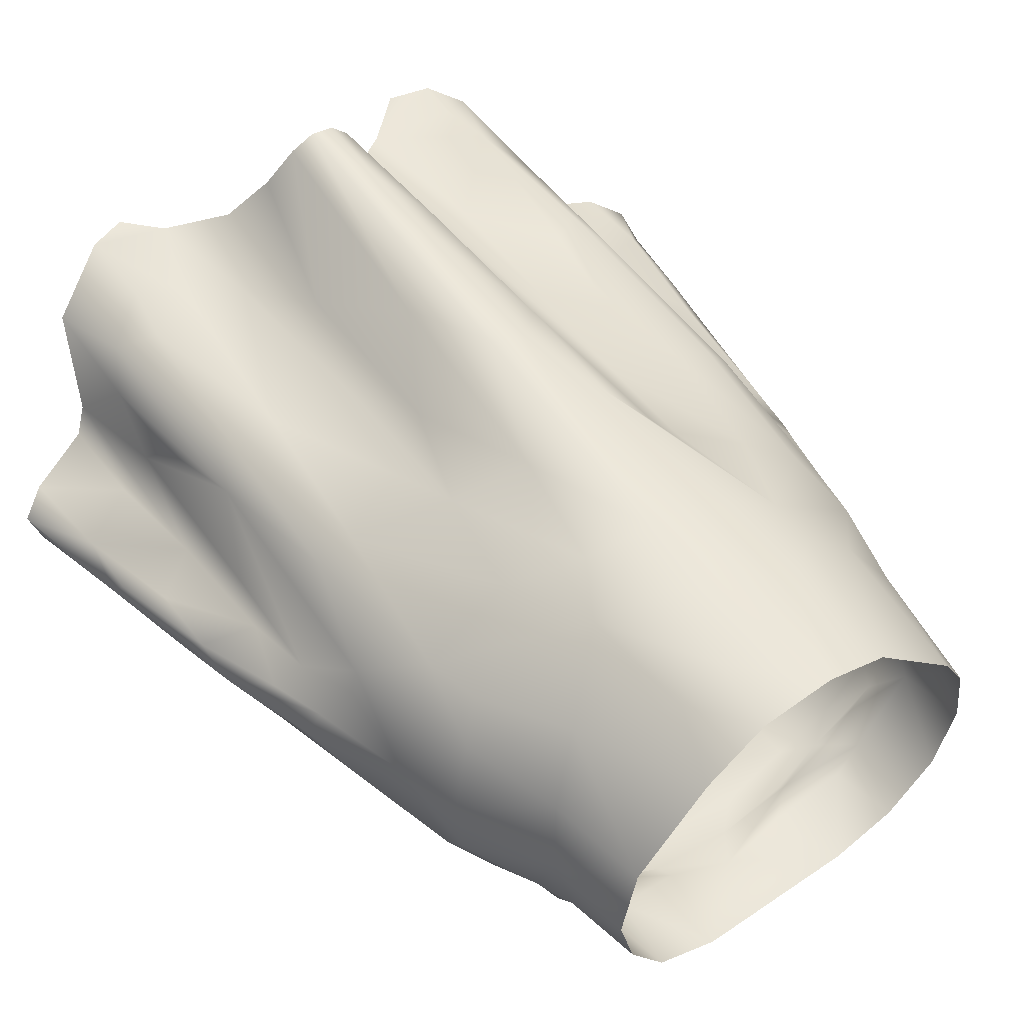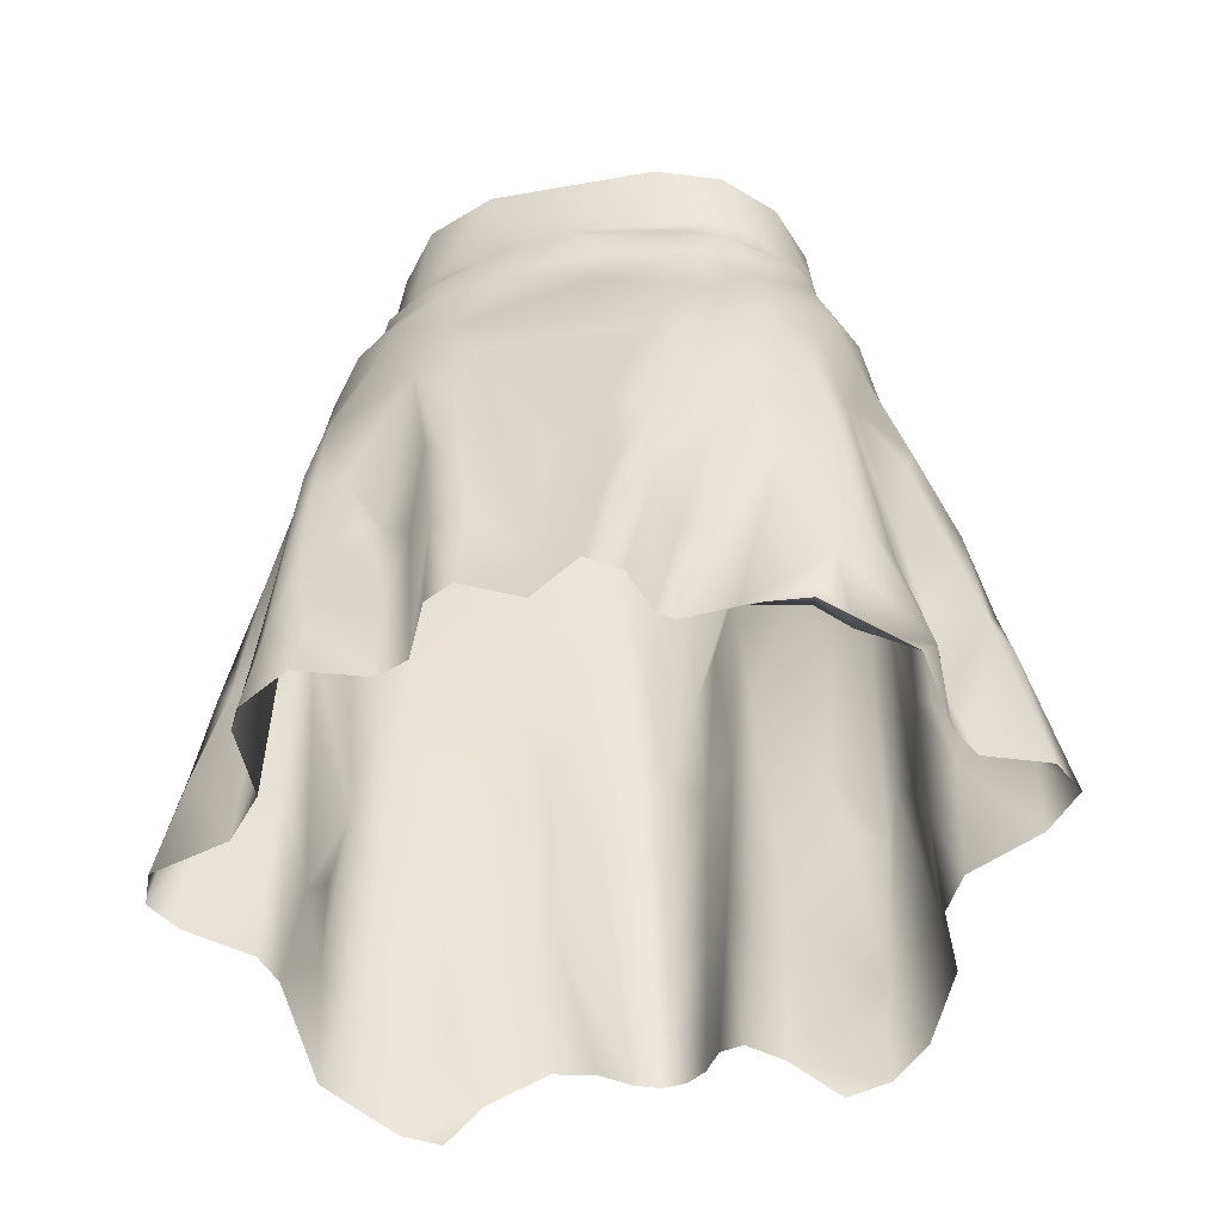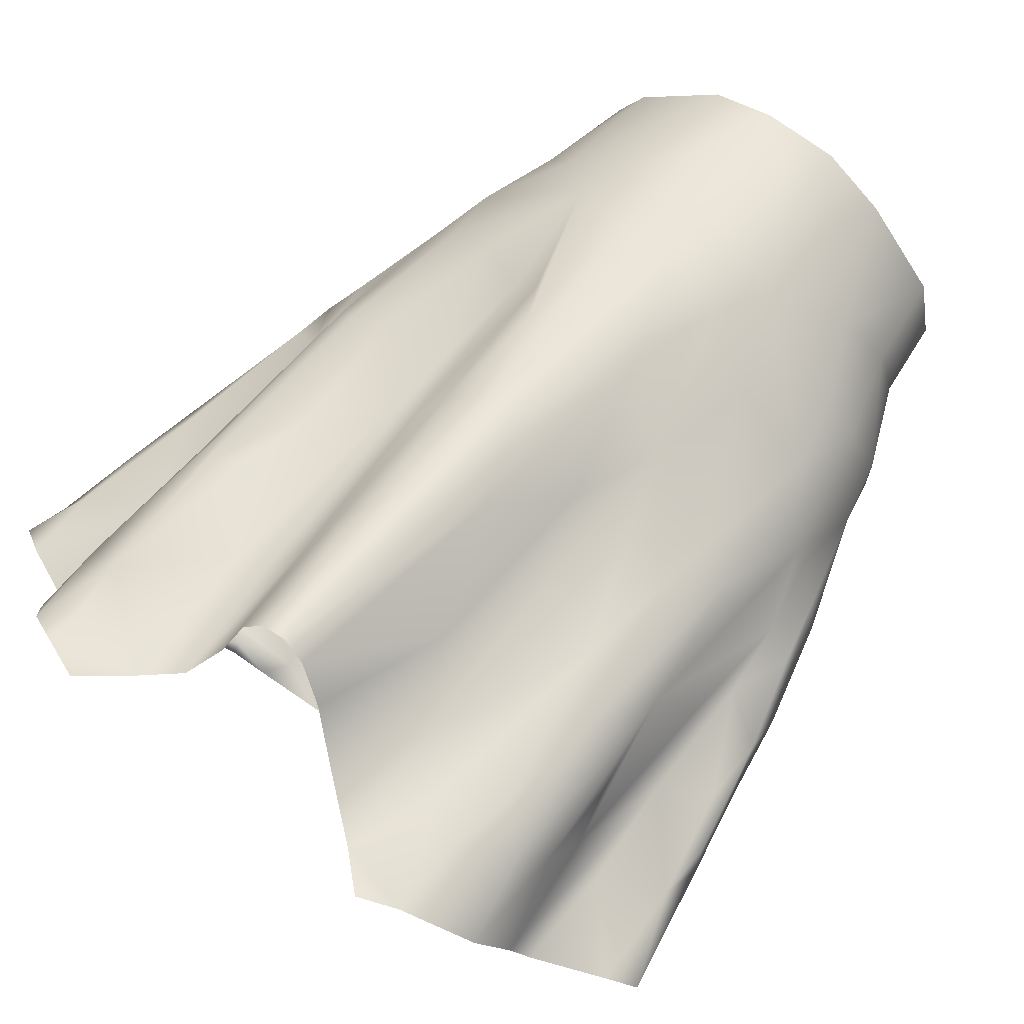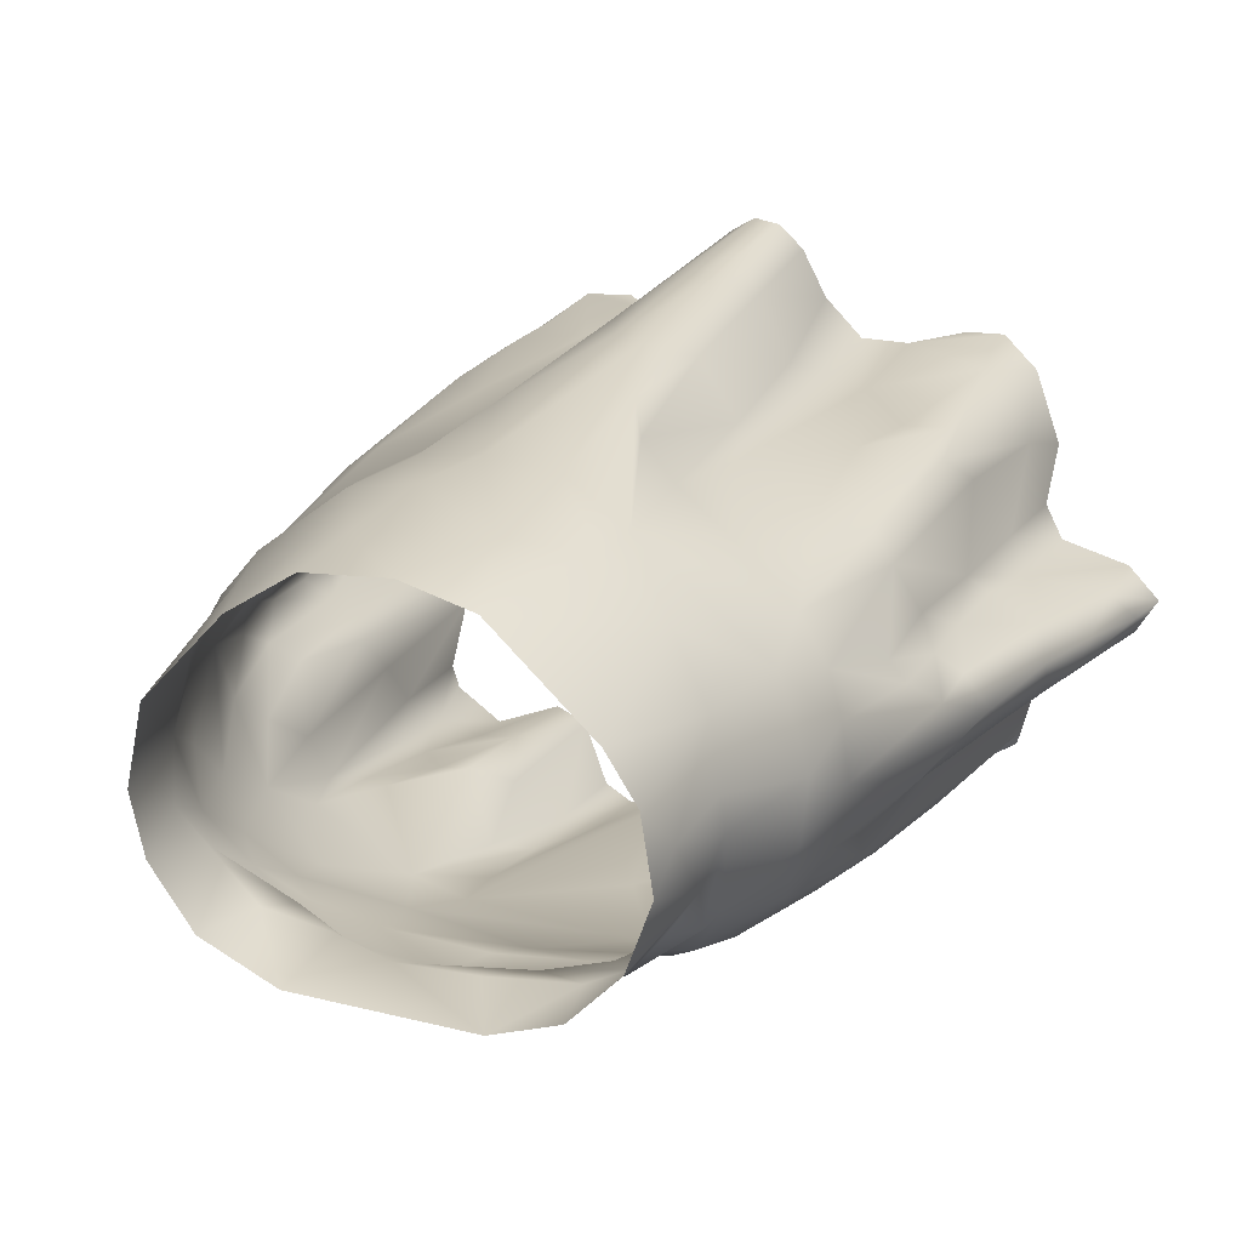
<metadata>
{"format":"obj","ext":"obj","renderer":"f3d","projection":"perspective","resolution":1024,"background":"white","views":[{"elev":49.3,"azim":143.0,"up":"+Z"},{"elev":-45.8,"azim":-170.2,"up":"+Y"},{"elev":63.4,"azim":37.6,"up":"+Z"},{"elev":19.8,"azim":-158.0,"up":"+Z"}]}
</metadata>
<code>
o skirt_4_panels_Z1IM7MVBNE_sim
v 11.4 -65.45 14.11
v 14.08 -64.45 14.13
v 14.09 -58.94 13.74
v 18.29 -62.59 10.9
v 14.88 -54.86 13.25
v 19.11 -60.08 4.324
v 20.14 -59.29 2.808
v 24.71 -57.24 2.021
v 26.5 -56.17 0.7821
v 18.21 -49.14 8.721
v 15.64 -47.19 12.52
v 12.74 -43.82 12.85
v 14.05 -32.69 12.15
v 16.35 -33.13 10.55
v 15.04 -22.78 9.844
v 17.73 -16.46 3.475
v 14.42 -18.74 10.15
v 16.1 -17.37 7.753
v 14.18 -10.75 7.15
v 20.77 -54.84 -2.332
v 18.33 -44.44 -8.406
v 19.26 -49.96 -2.979
v 18.55 -54.04 -4.893
v 19.07 -52.75 -9.117
v 15.71 -26.59 -8.153
v 16.88 -30.89 -8.236
v 18.43 -52.38 -10.4
v 19.97 -39.3 -1.698
v 15.14 -51.55 -12.06
v 10.7 -44.13 -9.709
v 10.7 -51 -10.13
v 14.68 -47.61 -11.51
v 15.94 -33.64 -9.288
v 12.58 -37.09 -9.378
v 17.13 -41.18 -9.839
v 15.75 -41.63 -10.54
v 17.35 -47.04 -10.53
v 13.21 -3.898 6.91
v 17.09 -18.44 -3.36
v 14.65 -11.81 -2.45
v 16.48 -22.27 -5.536
v 14.28 -3.908 1.909
v 14.38 -8.617 -0.913
v 11.62 -12.42 11.36
v 14.95 -9.792 2.607
v 13.31 -3.742 -1.766
v 24.45 -50.31 2.19
v 18.15 -25.72 -2.854
v 21.31 -31.86 2.793
v 18.58 -26.6 5.528
v 17.18 -56.97 11.75
v 17.52 -42.55 10.08
v 17.98 -40.96 -4.951
v 19.38 -24.1 -1.099
v 19.44 -32.21 -1.689
v 24.13 -48.37 -1.192
v 24.83 -47.24 0.2706
v 18.39 -55.01 9.598
v 20.36 -52.59 2.923
v 17.45 -16.03 -0.6137
v 18.09 -26.78 7.288
v 22.84 -35.6 0.7258
v 17.55 -29.38 -5.187
v 21.22 -31.8 -0.6173
v 23.65 -41.05 0.1582
v 22.33 -41.93 -1.223
v 24.48 -46.26 1.387
v 25.81 -55.65 -1.187
v 22.99 -42.94 2.334
v 20.41 -27.78 3.334
v 19.45 -31.25 4.135
v 18.75 -21.05 3.273
v 18.57 -51.95 5.74
v 18.85 -39.24 -2.64
v 19.85 -45.01 3.262
v 18.93 -39.35 4.652
v 21.08 -28.43 1.092
v 23.01 -38.3 1.948
v 19.85 -36.38 3.481
v -13.96 -50.25 -10.78
v -11.43 -50.65 -11.91
v -14.22 -50.72 -11.85
v -15.48 -45.9 -10.65
v -14.64 -49.16 -11.19
v -21.86 -54.81 -2.211
v -19.57 -52.78 -8.825
v -16.45 -33.44 -8.689
v -16.63 -30.46 -7.692
v -15.1 -26.73 -8.46
v -17.57 -22.01 -3.499
v -15.99 -51.36 -9.755
v -14.19 -11.55 -4.197
v -14.83 -12.92 -3.481
v -14.34 -11.79 7.436
v -15.38 -23.02 -7.025
v -12.91 -3.953 -3.529
v -15.45 -11.05 1.394
v -17.53 -16.64 -1.13
v -14.45 -3.956 0.757
v -14.76 -6.004 2.811
v -13.77 -3.808 5.359
v -11.91 -3.687 8.319
v -15.36 -10.66 3.721
v -26.03 -55.34 -1.389
v -26.55 -52.83 0.3694
v -25.05 -57.06 2.233
v -27.29 -55.79 0.6385
v -20.31 -59.08 2.728
v -18.96 -60.05 4.59
v -19.24 -61.4 8.199
v -18.65 -52.61 4.712
v -17.18 -63.09 12.36
v -14.73 -64.14 14.18
v -14.57 -61.35 13.89
v -15.21 -57.76 13.58
v -12.03 -65.18 13.84
v -8.891 -62.49 13.45
v -17.43 -32.01 9.234
v -16.04 -32.57 10.8
v -15.28 -22.22 9.382
v -15.83 -17.51 7.981
v -13.48 -46.29 12.82
v -15.88 -47.78 12.53
v -12.43 -40.86 12.85
v -20.54 -50.76 -2.873
v -24.78 -45.78 -0.4773
v -18.71 -33.46 6.112
v -18.97 -44.17 -4.448
v -22.16 -38.73 -1.713
v -16.63 -44.09 11.7
v -20.61 -54.31 -4.152
v -18.62 -21.18 0.7011
v -25.22 -46.79 1.004
v -15.52 -33.84 -9.256
v -18.6 -56.36 9.559
v -19.8 -27.26 4.303
v -14.88 -9.142 -0.963
v -17.18 -27.86 -5.152
v -20.38 -50.68 -7.044
v -18.61 -44.11 -7.569
v -17.81 -46.63 9.896
v -17.42 -43 -9.26
v -18.71 -27.41 5.421
v -16.26 -18.18 -4.882
v -17.86 -16.88 2.611
v -17.23 -21.57 6.813
v -18.26 -20.83 4.248
v -23.48 -43.43 -1.377
v -19.51 -38.33 3.897
v -22.58 -34.24 0.6125
v -25.09 -51.65 2.196
v -21.23 -29.43 2.604
v -18.74 -37.52 -3.633
v -19.65 -33.03 3.991
v -19.79 -30.71 -2.567
v -20.2 -28.79 -1.868
v -18.58 -43.14 5.15
v -19.87 -43.98 -2.954
v -21.44 -32.72 3.18
v -20.56 -50.31 3.068
v -19.6 -44.59 3.781
v -23.1 -42.87 2.852
v -24 -40.97 1.23
v -3.295 -57.66 20.09
v 3.073 -58.41 18.41
v -6.347 -60.6 13.99
v -4.502 -58.78 16.87
v -1.855 -57.29 21.6
v -11.16 -23.18 12.75
v -13.13 -32.62 12.21
v 11.16 -56.99 13.33
v 9.043 -63.26 13.78
v 5.388 -60.31 15.28
v 8.204 -3.819 12.26
v 7.442 -15.86 15.33
v 4.002 -3.789 14.95
v -3.719 -48.03 19.31
v 0.4972 -35.7 19.46
v 2.815 -41.68 18.9
v -7.147 -25.69 14.35
v -3.727 -10.14 15.77
v -7.836 -33.31 13.66
v 0.2405 -46.56 20.61
v 3.545 -8.59 15.67
v 9.49 -22.42 13.88
v 1.337 -57.53 20.94
v 5.489 -48.95 15.43
v 7.695 -41.33 14.05
v -11.69 -13.19 11.13
v -9.38 -52.23 13.14
v -5.614 -3.799 14.07
v -0.2142 -57.28 21.89
v 6.681 -8.284 14.3
v 8.011 -54.41 13.85
v -1.202 -3.806 15.3
v -1.671 -51.62 21.18
v -1.587 -45.94 20.57
v -4.11 -37.07 18.29
v 2.346 -13.87 16.78
v -3.545 -28.82 18.05
v 5.214 -19.52 16.28
v -6.313 -37.72 14.53
v -7.156 -52.25 13.73
v 3.948 -27.1 17.41
v -8.153 -16.7 14.57
v -8.046 -13.33 14.25
v -5.51 -48.98 15.18
v -1.515 -34.92 19.34
v -5.137 -25.64 16.74
v 7.994 -29.81 14.2
v 0.8455 -18.57 17.12
v -3.684 -18.27 16.71
v 5.946 -36.37 15.4
v 14 -32.42 -9.004
v -2.053 -49.99 -16.33
v 1.311 -50.31 -14.05
v 6.986 -50.28 -14.7
v 5.113 -50.11 -15.7
v 14.94 -16.72 -5.807
v 9.356 -13.71 -7.593
v 12.15 -9.475 -4.162
v 6.029 -4.01 -7.889
v 13.6 -11.07 -4.2
v 1.461 -7.802 -7.213
v 10.68 -3.813 -5.555
v -9.806 -49.31 -10.57
v -5.373 -50.4 -11.93
v -4.228 -50.21 -15.16
v -12.58 -35.18 -9.317
v -3.254 -8.411 -7.418
v -9.687 -4.105 -6.862
v -5.322 -4.205 -8.373
v -9.82 -11.79 -7.763
v -11.25 -9.108 -5.854
v -12.2 -11.12 -4.864
v 7.066 -43.55 -14.3
v -9.195 -20.47 -10.62
v 12.43 -21.06 -9.164
v 3.954 -12.55 -7.887
v -3.204 -41.62 -14.92
v -5.755 -35.55 -14.06
v 12.06 -17.5 -8.304
v -7.968 -29.08 -12.64
v 9.766 -8.949 -6.011
v -11.01 -28.43 -10.78
v 12.24 -13 -5.795
v 4.821 -43.77 -14.78
v -8.999 -42.66 -10.29
v -12.25 -21.85 -9.562
v -9.664 -10.74 -6.417
v -11.52 -12.91 -6.445
v 11.1 -38.11 -9.581
v 1.273 -45.57 -13.49
v -8.897 -8.551 -6.854
v -5.686 -10.31 -7.507
v -11.75 -17.15 -8.323
v -6.473 -50.63 -11.38
v 5.376 -9.163 -6.901
v 9.954 -12.32 -7.474
v 5.596 -25.59 -12.07
v 7.628 -22.11 -11.46
v 5.228 -10.76 -8.237
v -0.39 -10.38 -8.514
v -2.19 -12.06 -7.955
v 8.627 -50.72 -10.89
v -6.15 -24.69 -12.11
v -2.391 -31.4 -12.29
v 8.114 -34.73 -12.8
v 8.648 -11.16 -6.591
v -8.818 -34.79 -11.05
v -6.846 -43.77 -11.68
v -4.158 -43.86 -15.21
v -1.908 -17.79 -10.33
v -7.516 -12.82 -7.805
v 9.488 -26.62 -11.63
v 6.436 -30.81 -13.08
v 6.523 -37.33 -14
v -5.594 -42.86 -14.29
v -5.689 -10.92 -8.459
v 9.073 -40.33 -11.01
v 0.6006 -36.72 -12.52
f 4 3 2
f 58 4 6
f 9 47 8
f 18 17 15
f 29 31 32
f 32 30 36
f 34 33 36
f 14 13 11
f 26 33 25
f 48 54 64
f 19 44 18
f 79 49 71
f 52 61 14
f 45 42 38
f 3 4 51
f 12 5 11
f 30 32 31
f 22 20 23
f 15 14 61
f 39 40 60
f 26 35 33
f 5 171 3
f 57 56 66
f 59 7 8
f 69 47 67
f 42 45 43
f 78 69 67
f 48 63 41
f 59 6 7
f 41 26 25
f 45 19 16
f 32 36 37
f 36 35 37
f 37 35 21
f 61 52 71
f 5 3 51
f 36 33 35
f 20 22 28
f 64 62 66
f 53 23 21
f 19 45 38
f 45 60 40
f 48 41 54
f 74 22 23
f 72 16 18
f 54 39 72
f 54 72 77
f 45 40 43
f 70 77 72
f 70 49 62
f 54 77 64
f 57 47 9
f 68 57 9
f 75 76 73
f 76 52 73
f 39 60 72
f 72 61 50
f 63 53 26
f 26 53 21
f 28 74 55
f 55 74 63
f 70 72 50
f 75 79 76
f 69 79 75
f 63 74 53
f 78 79 69
f 66 62 65
f 67 57 78
f 47 57 67
f 62 49 78
f 79 71 76
f 78 49 79
f 65 57 66
f 64 66 28
f 62 77 70
f 21 35 26
f 41 63 26
f 55 48 64
f 73 58 6
f 20 28 56
f 56 68 20
f 24 21 23
f 74 23 53
f 22 74 28
f 27 37 24
f 37 21 24
f 11 52 14
f 15 13 14
f 16 60 45
f 37 27 29
f 10 73 52
f 41 39 54
f 58 51 4
f 51 58 52
f 11 51 52
f 11 5 51
f 47 75 59
f 47 59 8
f 75 73 6
f 58 73 10
f 75 6 59
f 32 37 29
f 52 58 10
f 46 42 43
f 71 50 61
f 70 50 71
f 49 70 71
f 77 62 64
f 48 55 63
f 68 56 57
f 16 72 60
f 72 18 61
f 64 28 55
f 76 71 52
f 65 78 57
f 69 75 47
f 28 66 56
f 62 78 65
f 15 61 18
f 19 18 16
f 80 81 82
f 89 134 87
f 99 96 137
f 226 83 229
f 107 105 104
f 113 114 112
f 112 115 135
f 119 124 170
f 129 153 158
f 159 152 150
f 138 156 90
f 139 86 131
f 143 127 118
f 100 101 99
f 145 147 121
f 137 92 97
f 118 130 119
f 139 91 86
f 89 87 88
f 91 139 83
f 117 115 114
f 115 112 114
f 115 122 123
f 83 226 84
f 91 82 86
f 80 91 84
f 93 97 92
f 80 226 81
f 101 94 102
f 162 163 133
f 160 161 162
f 112 135 110
f 95 88 90
f 111 108 109
f 157 111 141
f 142 83 139
f 163 126 133
f 123 119 130
f 146 120 121
f 85 148 125
f 132 90 156
f 148 85 104
f 91 83 84
f 146 118 120
f 146 143 118
f 136 147 152
f 146 147 136
f 147 132 152
f 146 136 143
f 136 154 143
f 93 98 97
f 151 162 133
f 99 137 100
f 139 140 142
f 157 149 161
f 150 148 163
f 162 159 163
f 151 107 106
f 107 151 105
f 133 105 151
f 104 105 126
f 134 83 142
f 128 125 158
f 97 103 100
f 150 129 148
f 129 155 153
f 153 138 88
f 136 152 154
f 154 127 143
f 101 100 94
f 98 90 132
f 90 98 144
f 98 132 145
f 150 155 129
f 156 155 150
f 150 163 159
f 159 149 154
f 149 159 162
f 152 159 154
f 93 144 98
f 226 80 84
f 160 111 157
f 161 160 157
f 130 141 135
f 139 131 140
f 148 158 125
f 156 150 132
f 151 160 162
f 149 157 127
f 141 111 135
f 109 135 111
f 154 149 127
f 130 118 141
f 97 100 137
f 83 134 229
f 131 85 125
f 130 135 115
f 160 108 111
f 106 108 160
f 119 123 124
f 88 95 89
f 91 80 82
f 146 121 147
f 95 90 144
f 153 155 138
f 142 140 87
f 119 120 118
f 115 123 130
f 157 141 118
f 138 90 88
f 155 156 138
f 157 118 127
f 106 160 151
f 97 98 145
f 147 145 132
f 148 104 126
f 131 125 128
f 128 140 131
f 103 97 145
f 145 94 103
f 133 126 105
f 128 158 153
f 129 158 148
f 163 148 126
f 149 162 161
f 100 103 94
f 128 153 88
f 87 140 88
f 142 87 134
f 132 150 152
f 145 121 94
f 140 128 88
f 135 109 110
f 116 117 113
f 114 113 117
f 166 207 203
f 170 120 119
f 121 189 94
f 2 172 1
f 2 3 171
f 194 173 172
f 11 13 12
f 194 12 188
f 176 184 193
f 19 38 44
f 211 178 204
f 182 180 169
f 189 102 94
f 123 122 124
f 177 207 167
f 193 44 174
f 122 115 190
f 120 170 169
f 120 169 205
f 190 166 203
f 211 212 208
f 190 203 182
f 17 18 44
f 5 12 171
f 171 12 194
f 171 172 2
f 170 182 169
f 208 200 198
f 204 201 211
f 212 181 206
f 209 205 180
f 209 200 205
f 176 195 184
f 193 175 44
f 181 195 191
f 182 170 124
f 199 175 184
f 203 207 202
f 199 181 211
f 182 202 180
f 200 212 205
f 102 189 191
f 44 38 174
f 197 208 198
f 178 179 204
f 178 197 183
f 196 192 183
f 177 164 196
f 187 194 188
f 189 121 205
f 206 189 205
f 190 124 122
f 184 175 193
f 12 210 188
f 188 210 213
f 117 190 115
f 180 202 209
f 201 210 185
f 194 172 171
f 207 177 198
f 180 205 169
f 121 120 205
f 188 213 187
f 175 185 15
f 186 179 192
f 165 173 187
f 185 210 13
f 179 178 183
f 212 200 208
f 196 164 168
f 193 174 176
f 192 196 168
f 117 166 190
f 177 167 164
f 207 166 167
f 210 12 13
f 175 15 17
f 185 175 201
f 206 191 189
f 15 185 13
f 184 181 199
f 212 211 181
f 212 206 205
f 181 184 195
f 204 210 201
f 206 181 191
f 175 17 44
f 199 201 175
f 202 182 203
f 198 209 202
f 198 200 209
f 202 207 198
f 177 197 198
f 208 197 178
f 197 196 183
f 192 179 183
f 177 196 197
f 186 187 179
f 179 187 213
f 194 187 173
f 124 190 182
f 165 187 186
f 179 213 204
f 204 213 210
f 201 199 211
f 211 208 178
f 252 34 30
f 30 34 36
f 238 25 275
f 259 246 220
f 39 219 40
f 40 246 223
f 236 265 217
f 43 40 223
f 270 243 241
f 219 238 242
f 221 46 43
f 225 244 222
f 280 252 30
f 81 226 257
f 235 234 250
f 227 278 228
f 271 227 257
f 92 137 235
f 43 223 221
f 231 254 234
f 96 234 137
f 33 34 214
f 41 219 39
f 224 230 232
f 93 251 256
f 224 222 258
f 232 222 224
f 251 93 92
f 224 258 262
f 220 262 259
f 270 278 271
f 249 89 95
f 25 33 214
f 34 252 214
f 254 231 232
f 89 229 134
f 89 245 229
f 89 249 245
f 258 222 244
f 278 270 241
f 239 220 261
f 218 236 217
f 223 246 259
f 235 137 234
f 242 261 220
f 262 269 259
f 273 239 261
f 239 262 220
f 237 249 256
f 237 274 273
f 276 277 247
f 261 275 260
f 281 267 260
f 275 276 260
f 246 242 220
f 255 230 224
f 214 252 275
f 268 275 252
f 277 275 268
f 237 273 266
f 215 272 240
f 278 272 215
f 215 228 278
f 278 227 271
f 248 229 270
f 268 236 277
f 248 270 271
f 266 241 243
f 241 266 267
f 245 270 229
f 267 253 240
f 281 253 267
f 240 278 241
f 264 263 239
f 263 264 279
f 273 264 239
f 262 239 263
f 279 264 274
f 233 255 279
f 266 260 267
f 247 218 216
f 218 247 236
f 266 261 260
f 242 246 219
f 246 40 219
f 269 221 223
f 268 280 236
f 276 247 253
f 262 258 269
f 277 236 247
f 233 274 251
f 274 256 251
f 252 280 268
f 234 96 231
f 225 221 244
f 31 265 30
f 245 243 270
f 245 249 243
f 237 243 249
f 244 269 258
f 259 269 223
f 144 93 256
f 257 248 271
f 219 41 238
f 41 25 238
f 92 233 251
f 233 235 250
f 235 233 92
f 234 255 250
f 233 250 255
f 95 144 249
f 275 25 214
f 280 30 265
f 275 261 238
f 274 237 256
f 273 274 264
f 255 224 263
f 263 224 262
f 237 266 243
f 266 273 261
f 215 240 216
f 261 242 238
f 144 256 249
f 226 248 257
f 277 276 275
f 267 240 241
f 278 240 272
f 253 281 260
f 276 253 260
f 229 248 226
f 263 279 255
f 225 46 221
f 230 254 232
f 255 254 230
f 247 216 253
f 216 240 253
f 280 265 236
f 269 244 221
f 255 234 254
f 279 274 233

</code>
